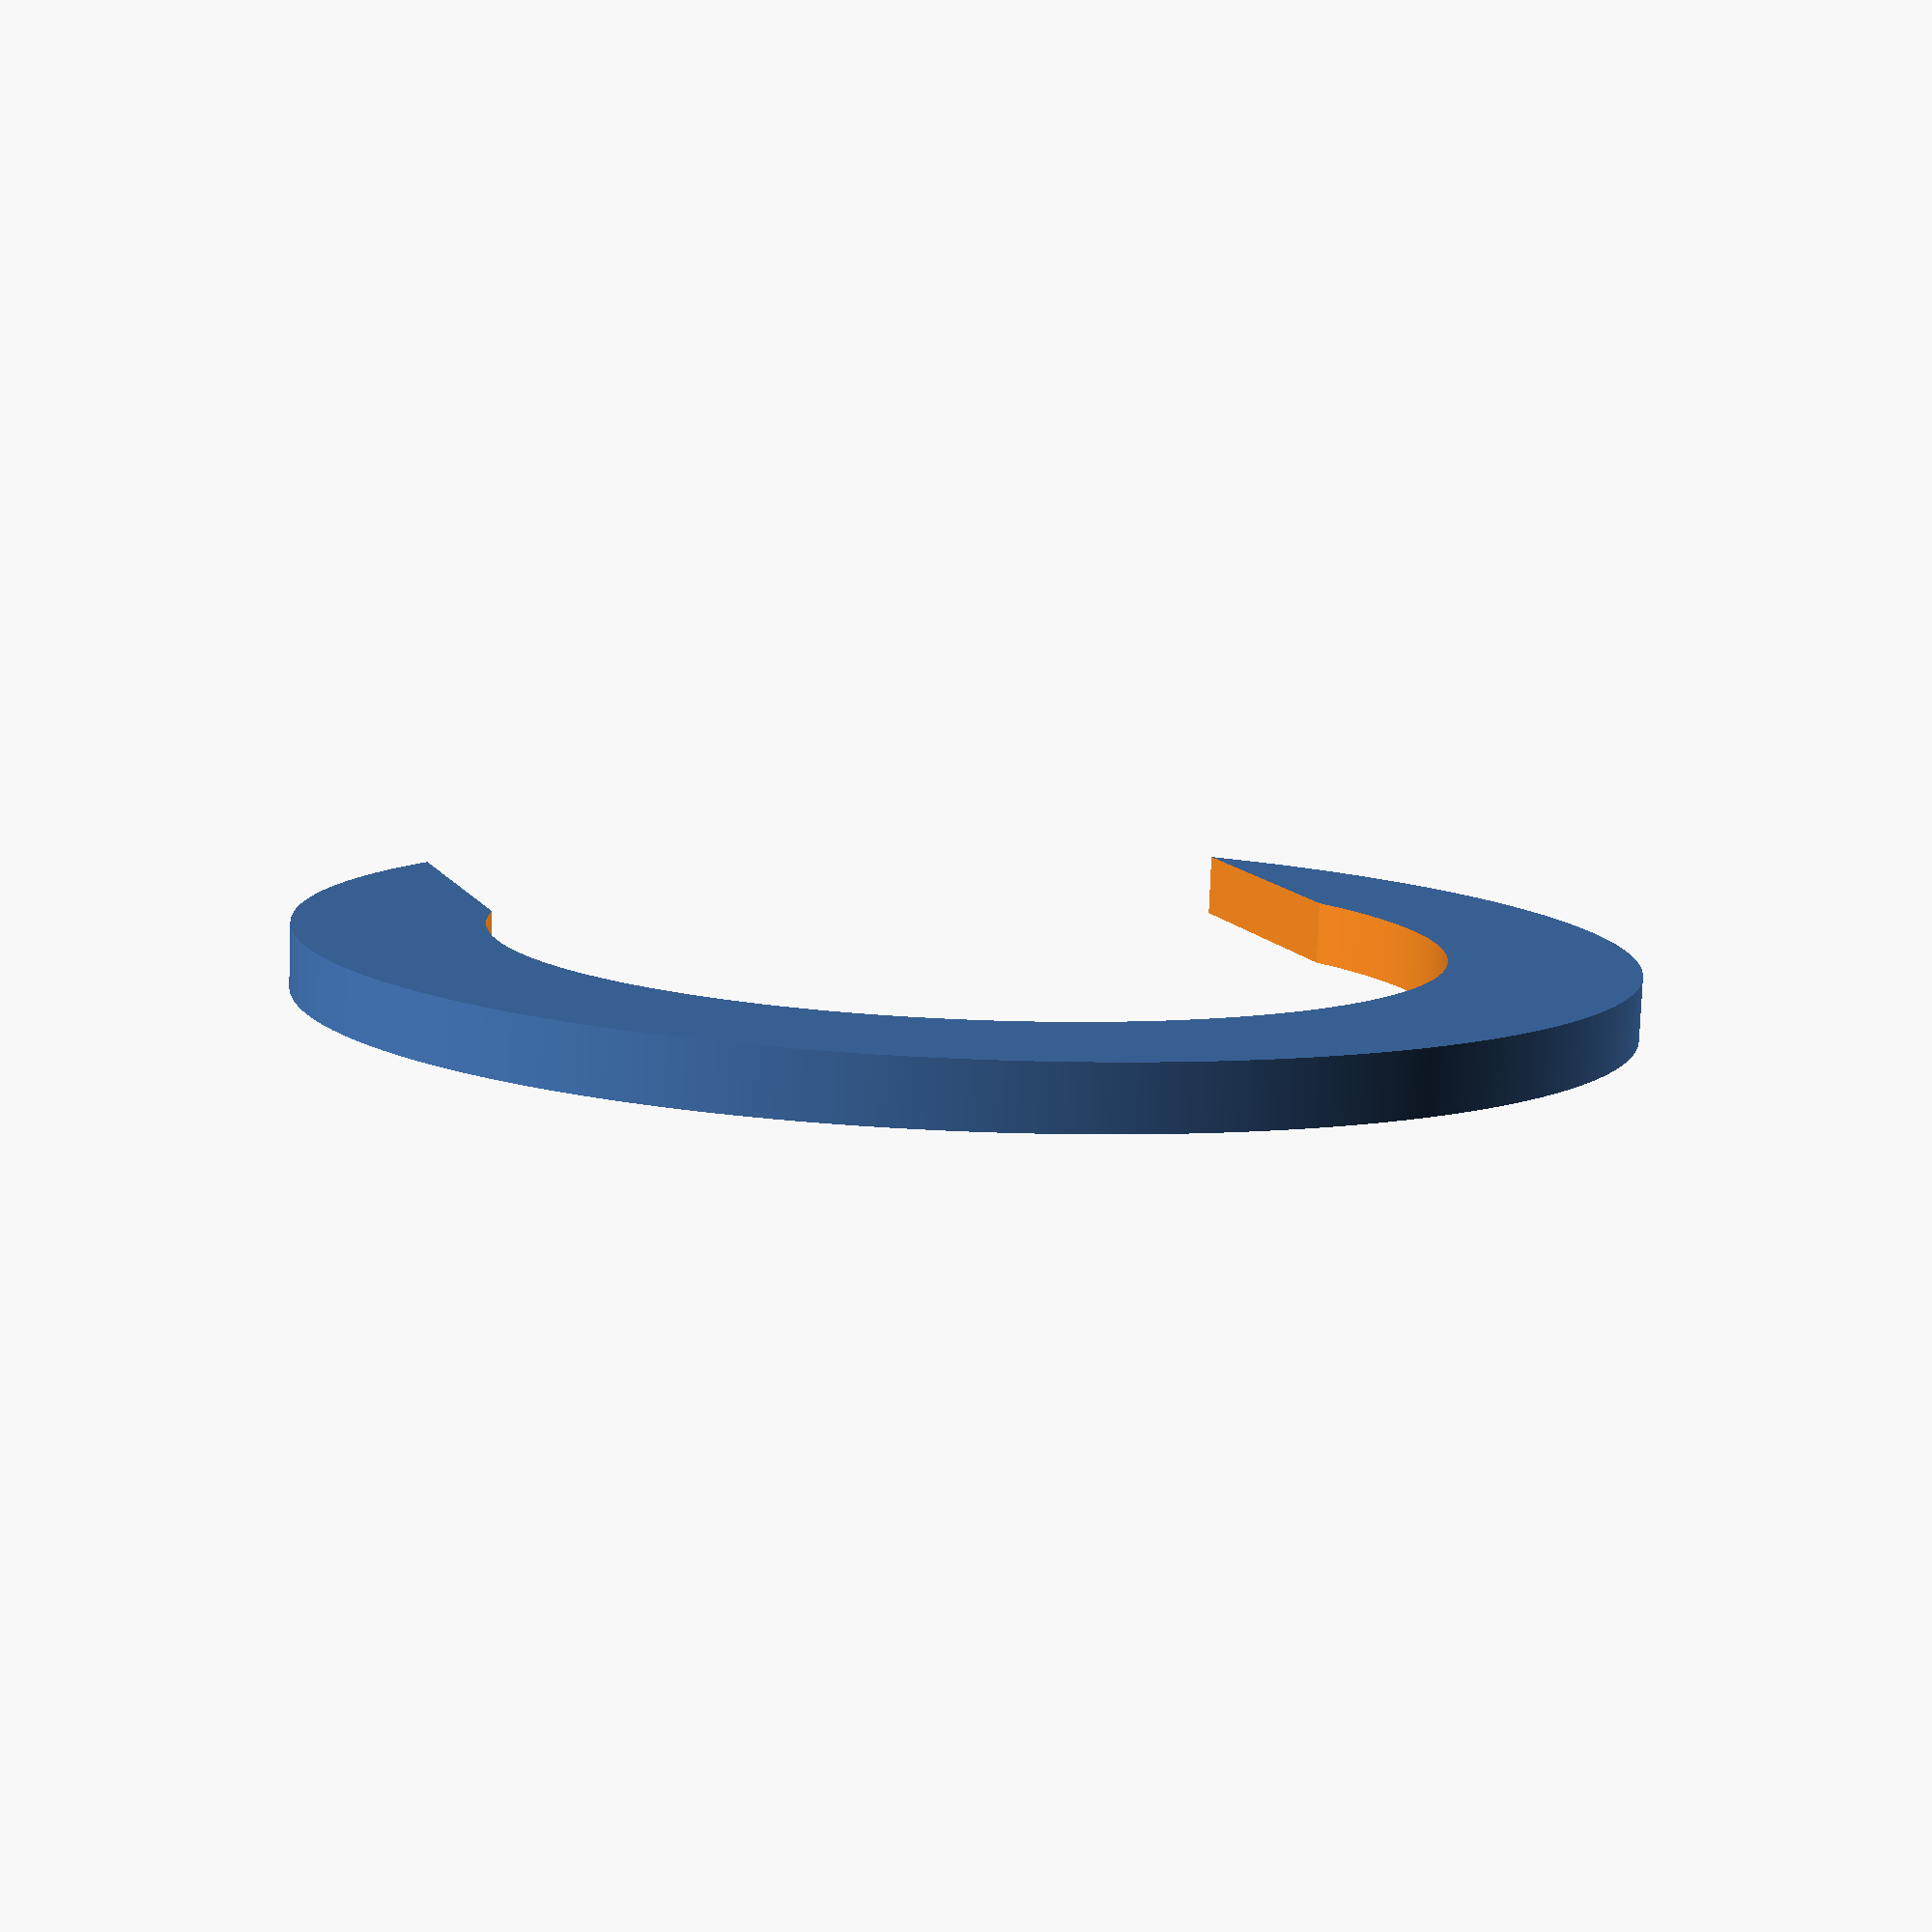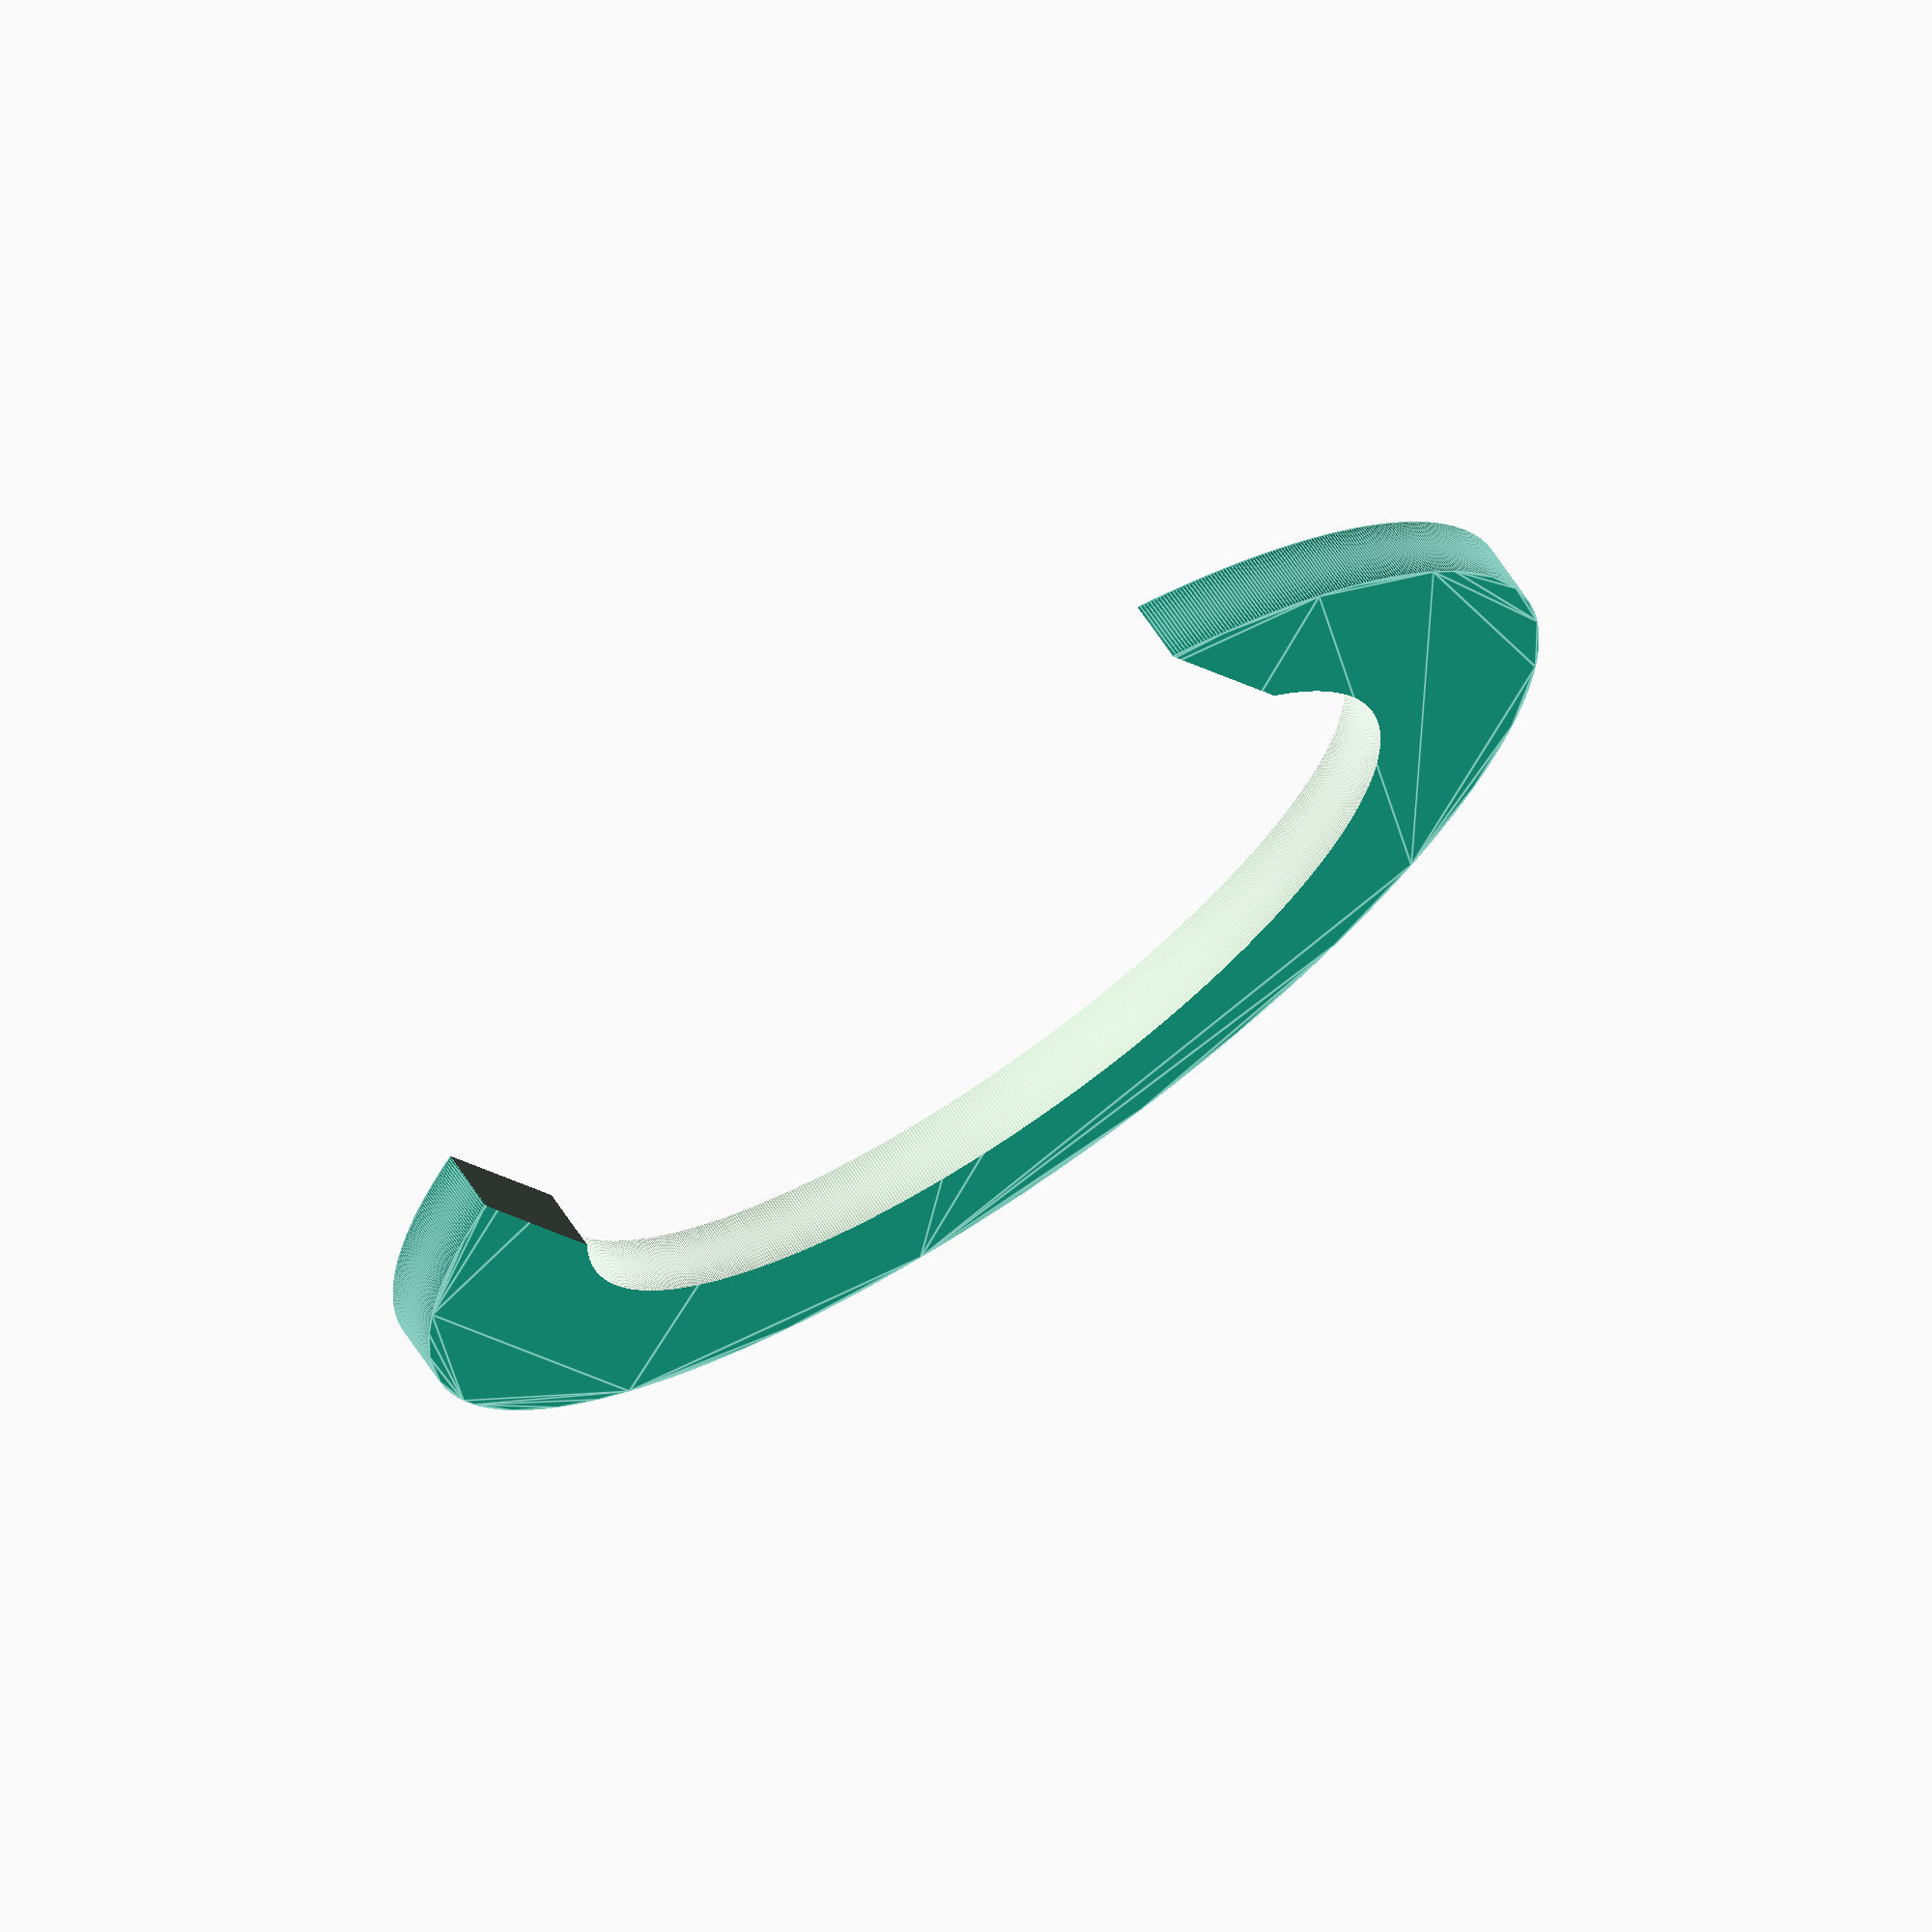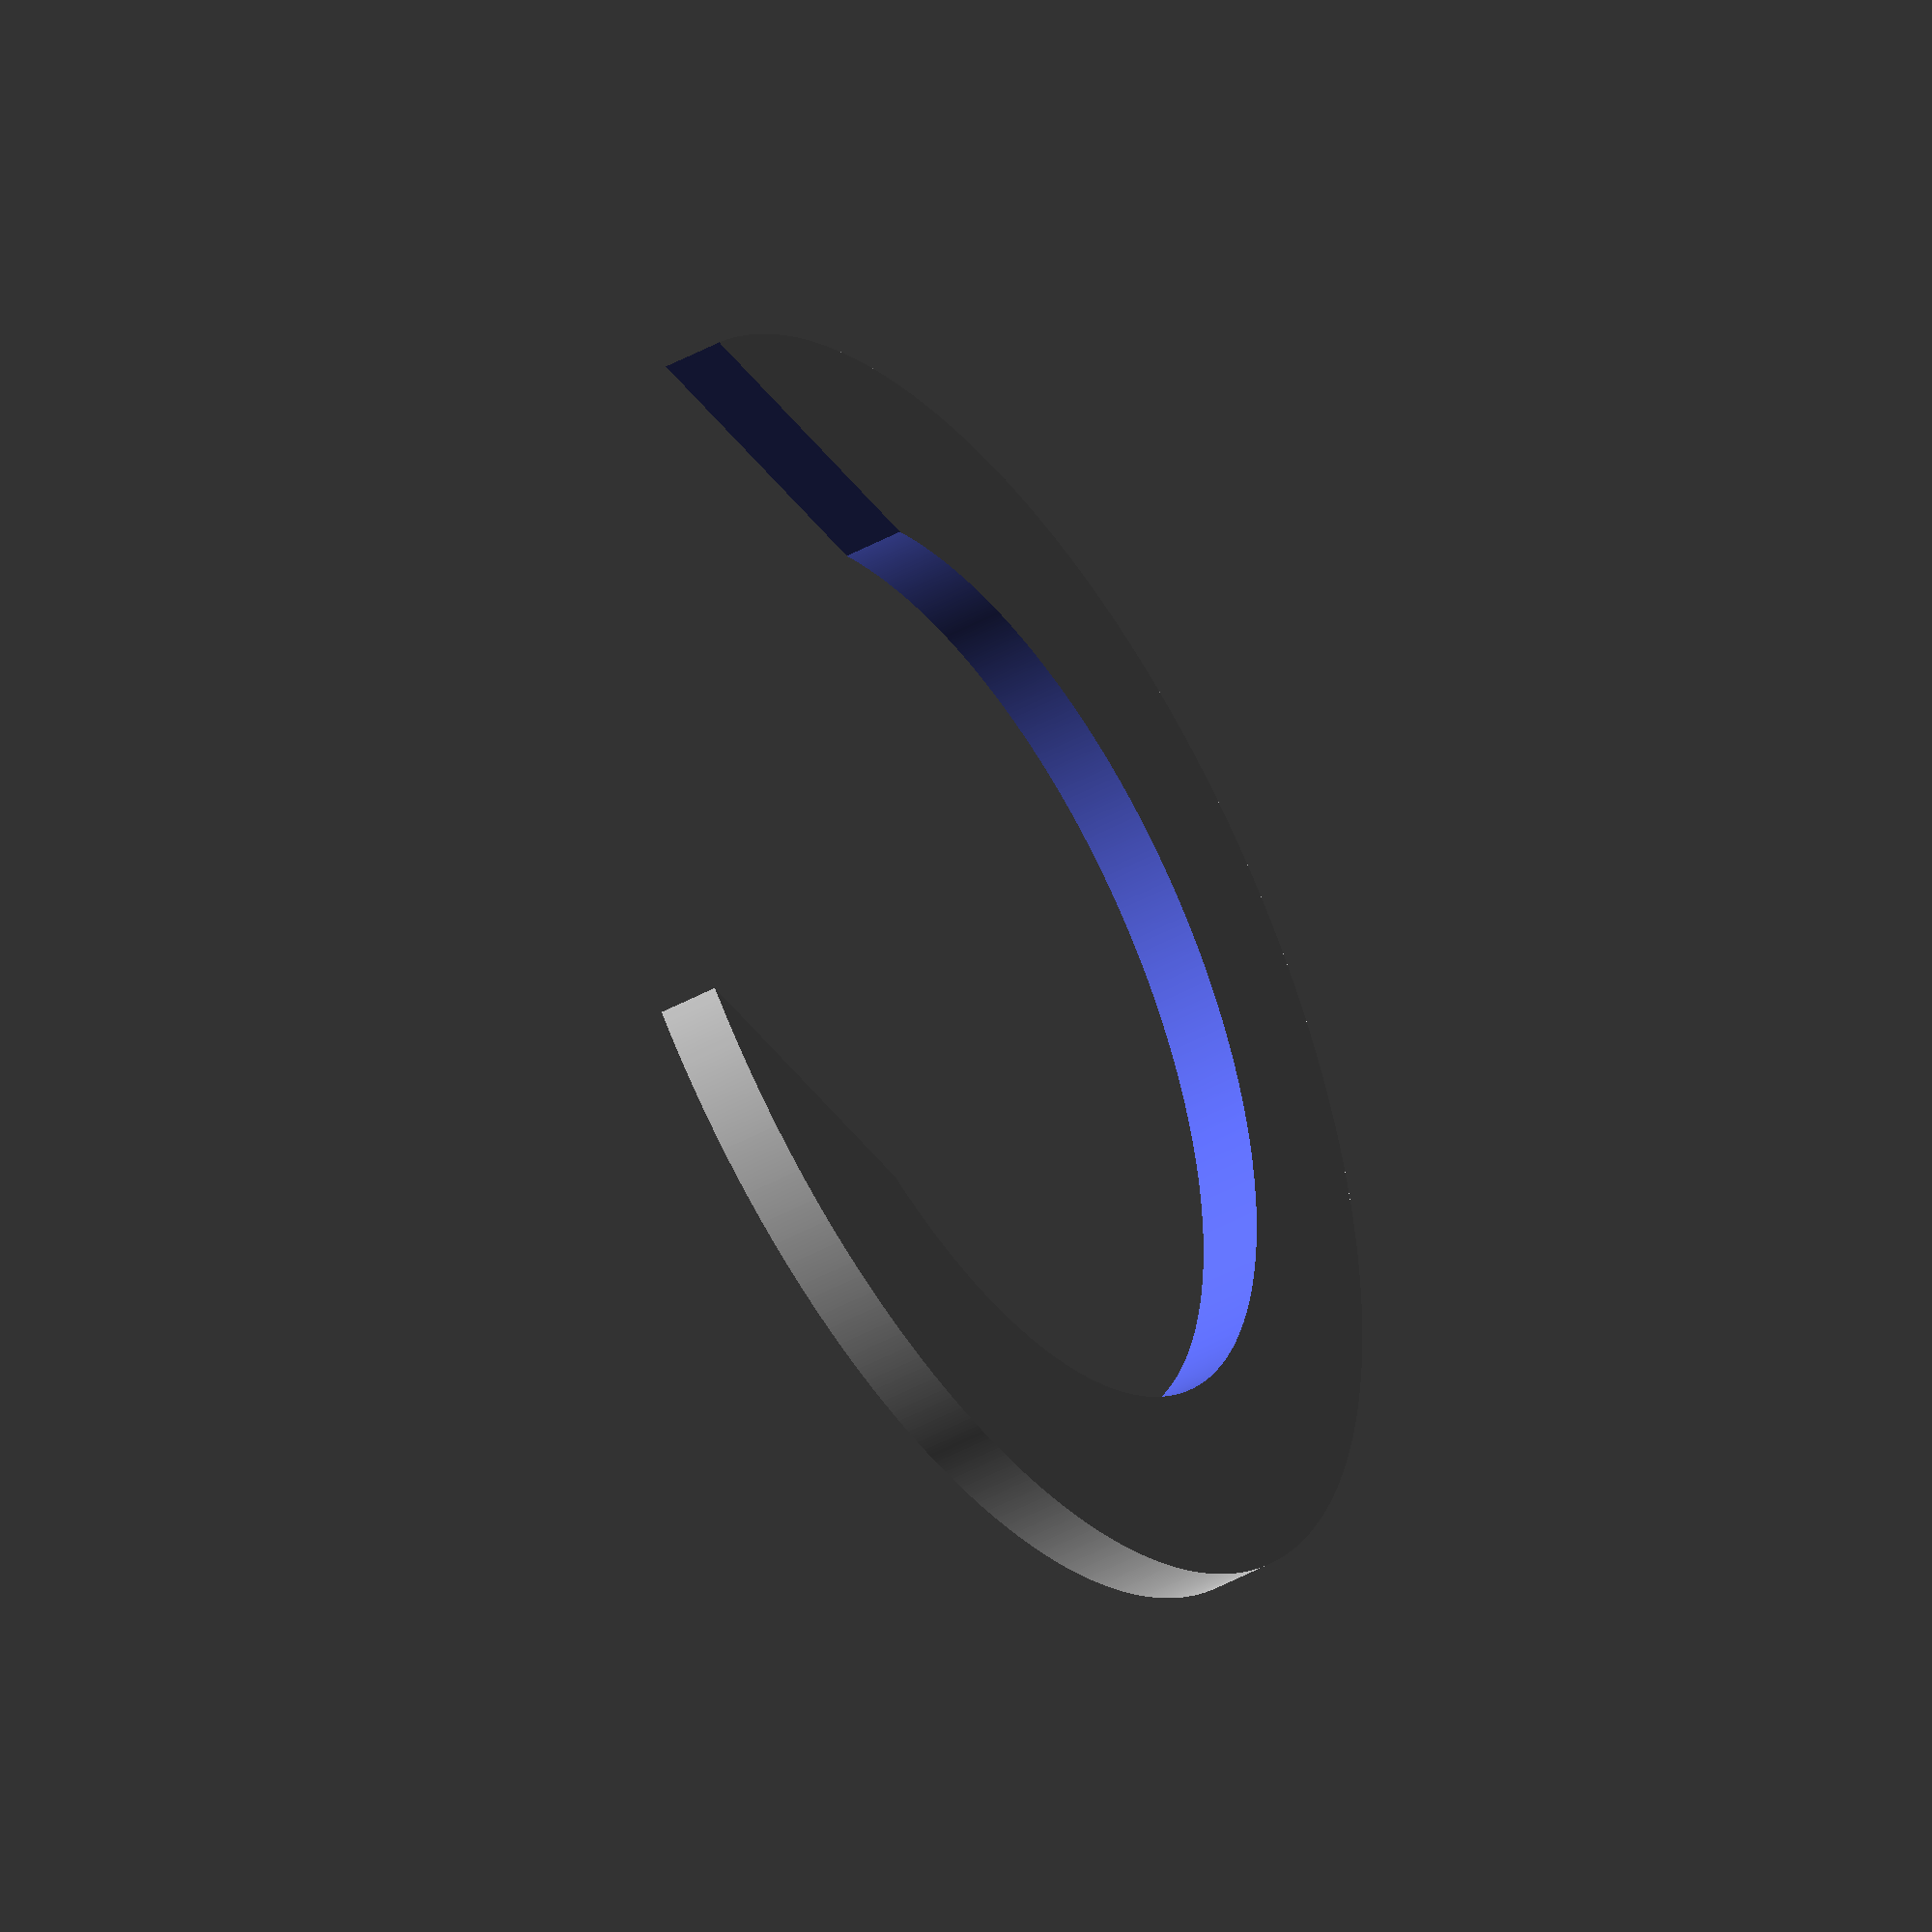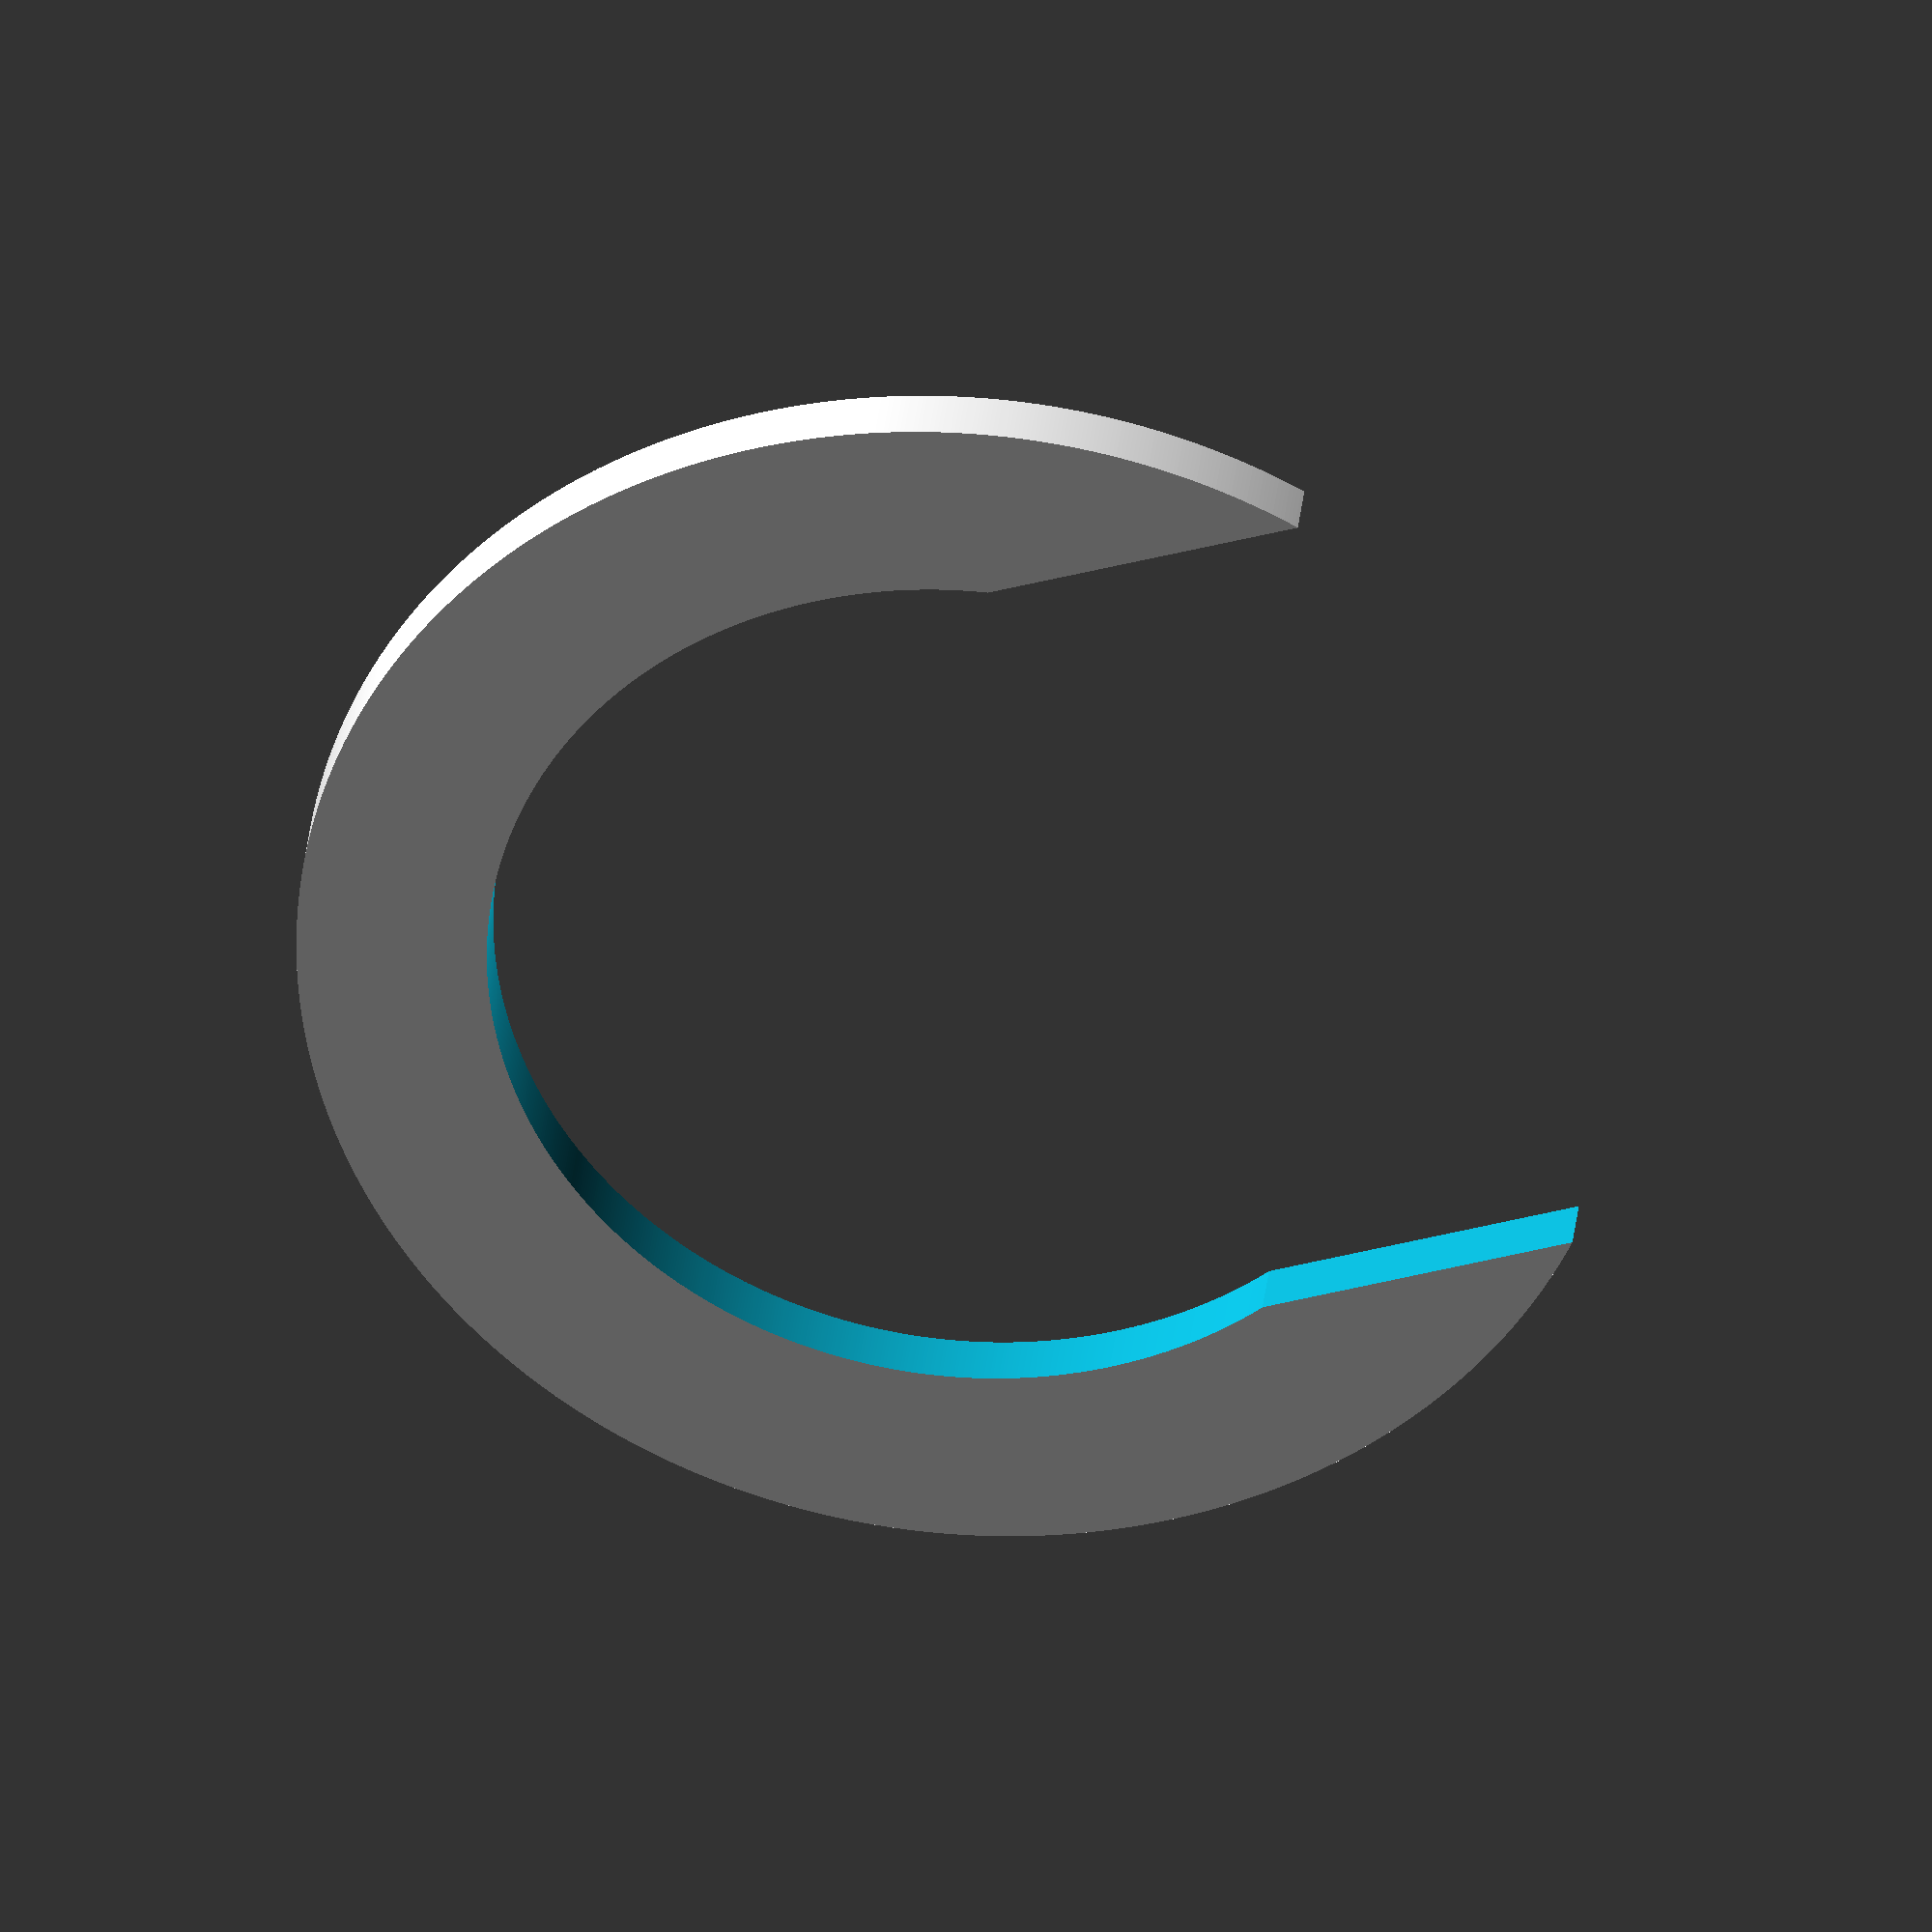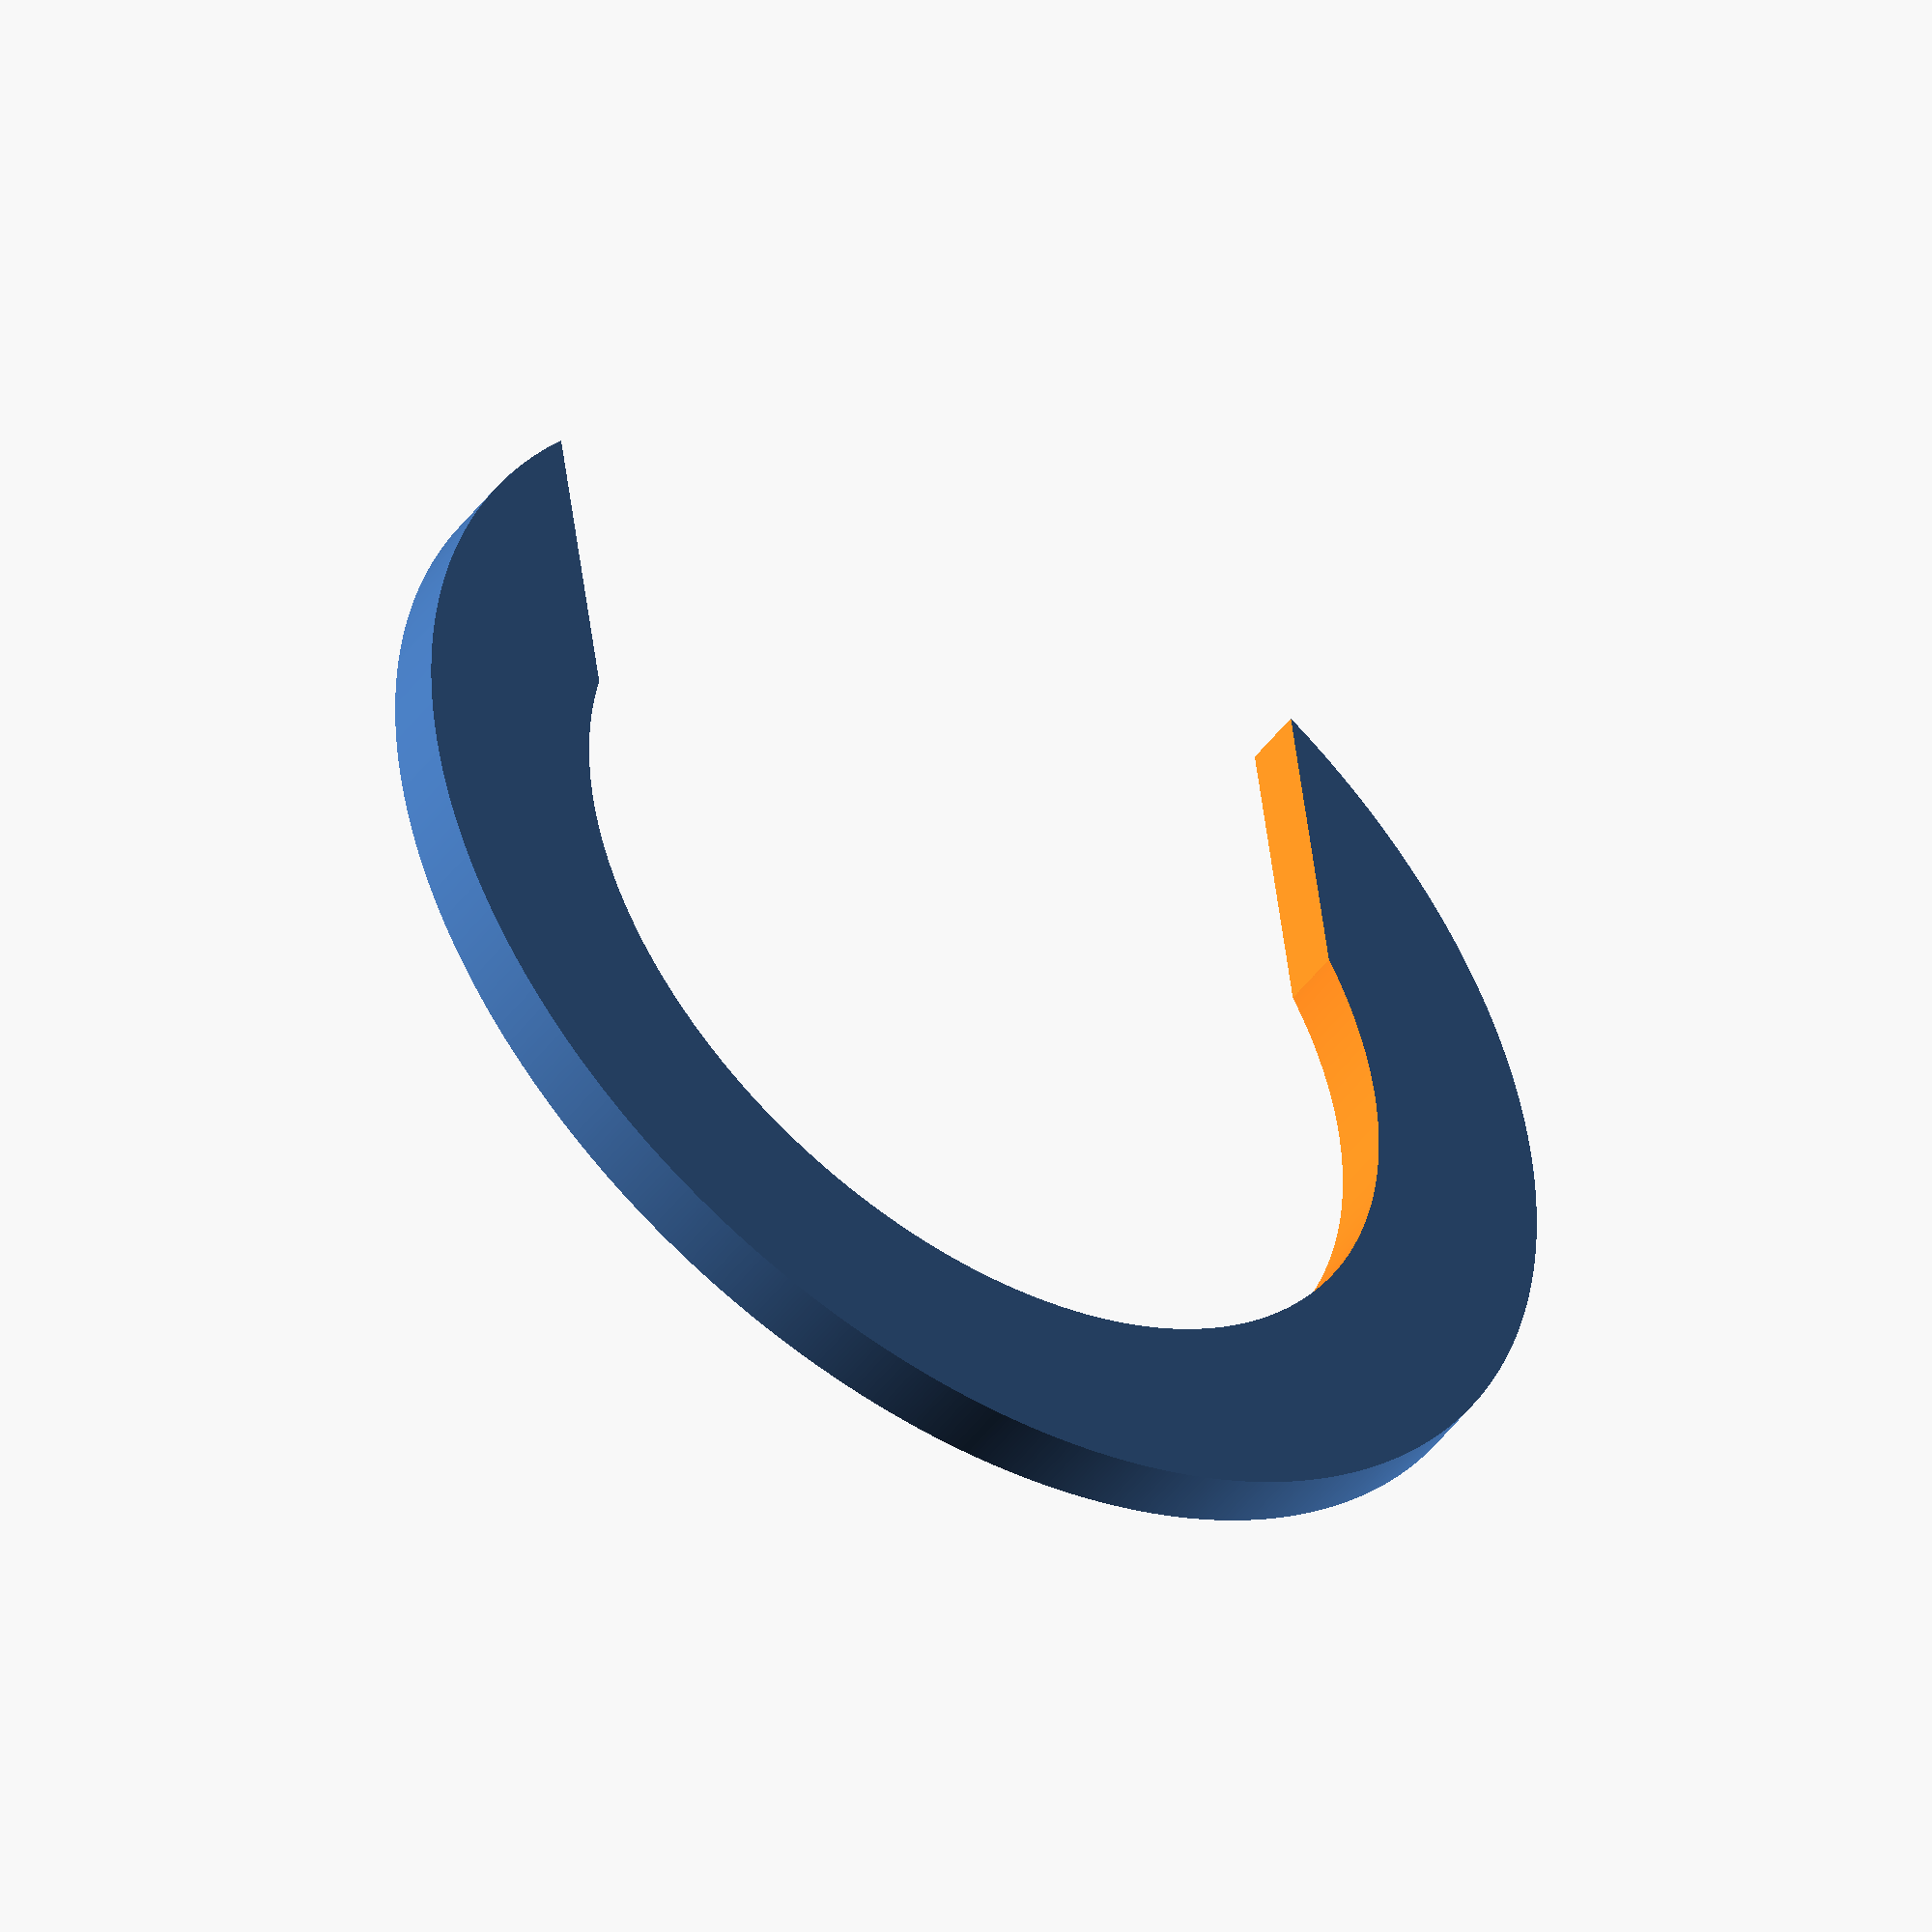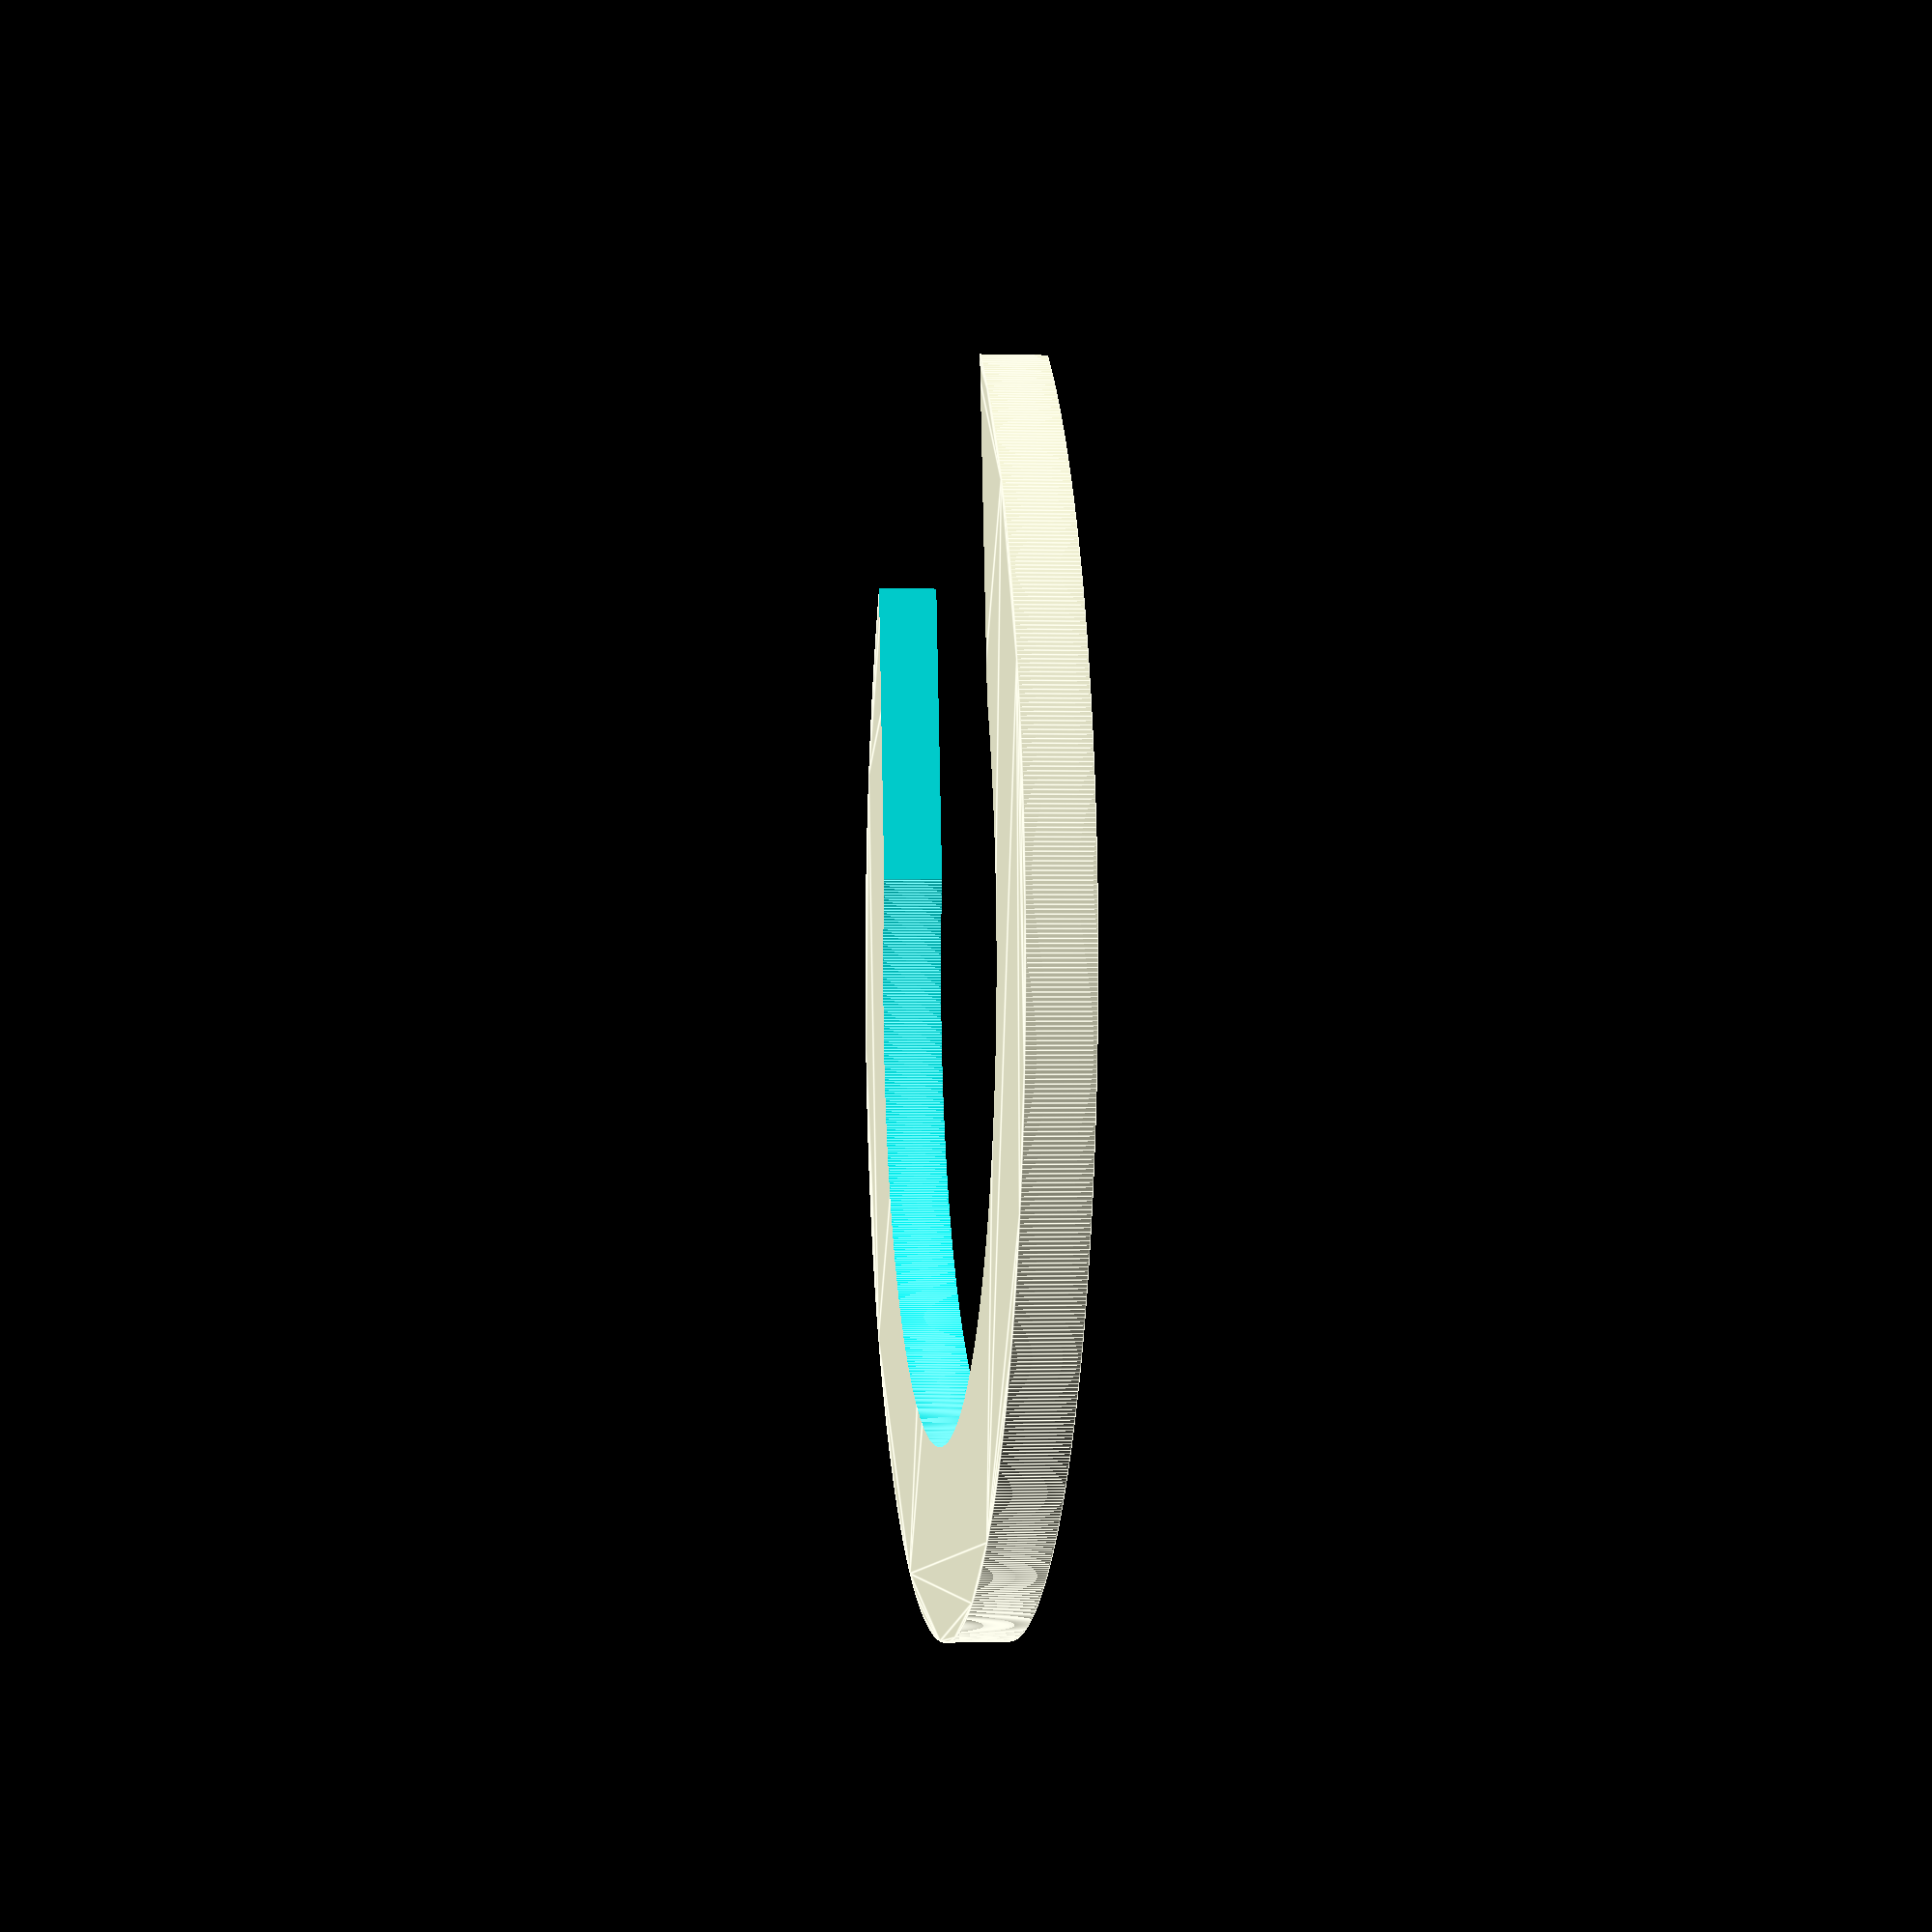
<openscad>

module spacer(r1, r2){
    difference()
    {
        circle(r=r1);
        circle(r=r2);
        translate([0,7])
        square([14,14], center=true);
    }
}

$fn=1000;
translate([21.0/2,-21.0/2])
    spacer(21.0/2, 15.0/2);
</openscad>
<views>
elev=80.4 azim=342.4 roll=357.7 proj=p view=wireframe
elev=109.9 azim=158.1 roll=214.0 proj=o view=edges
elev=223.3 azim=90.5 roll=236.5 proj=o view=wireframe
elev=325.3 azim=72.0 roll=5.9 proj=o view=solid
elev=46.8 azim=351.9 roll=325.6 proj=o view=wireframe
elev=180.2 azim=170.6 roll=97.1 proj=p view=edges
</views>
